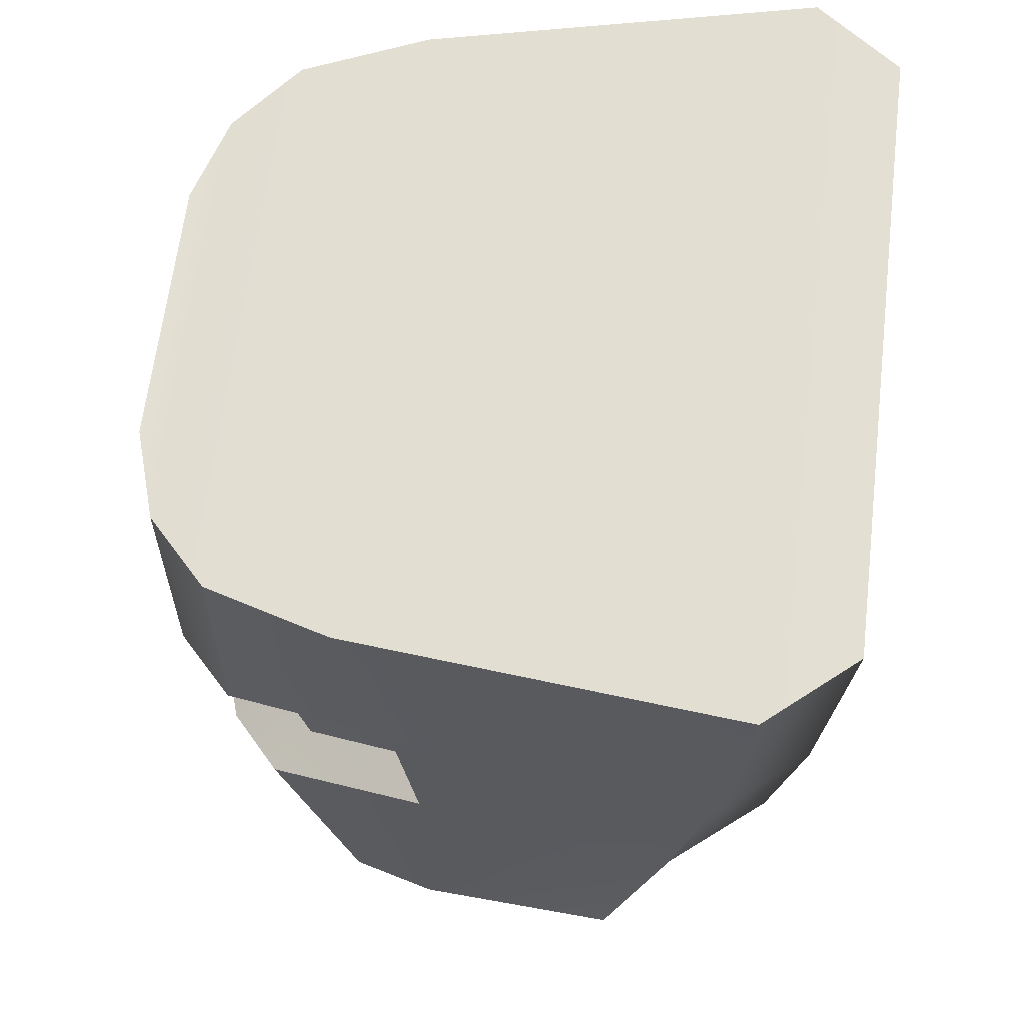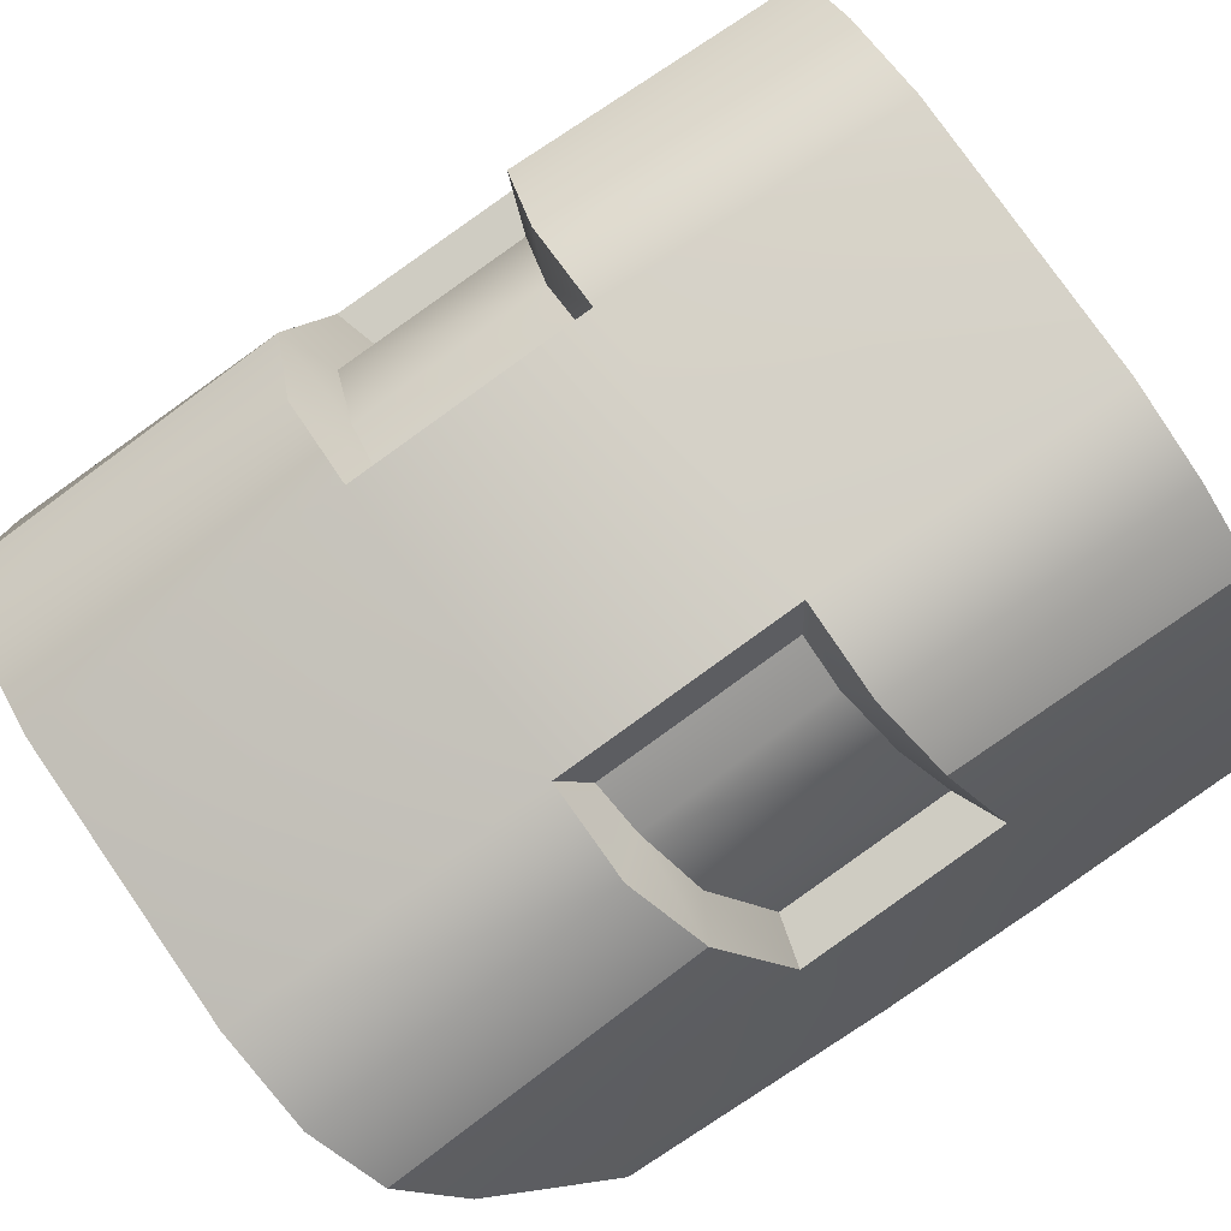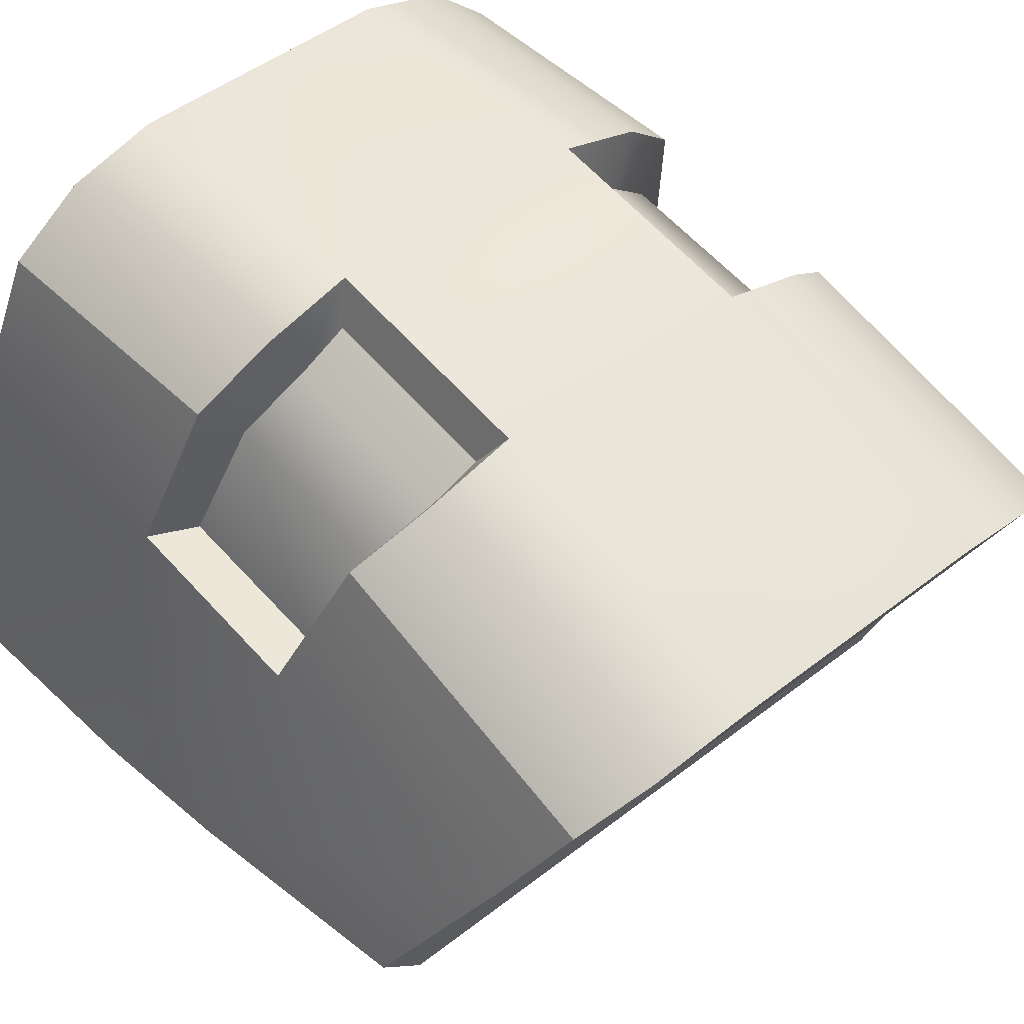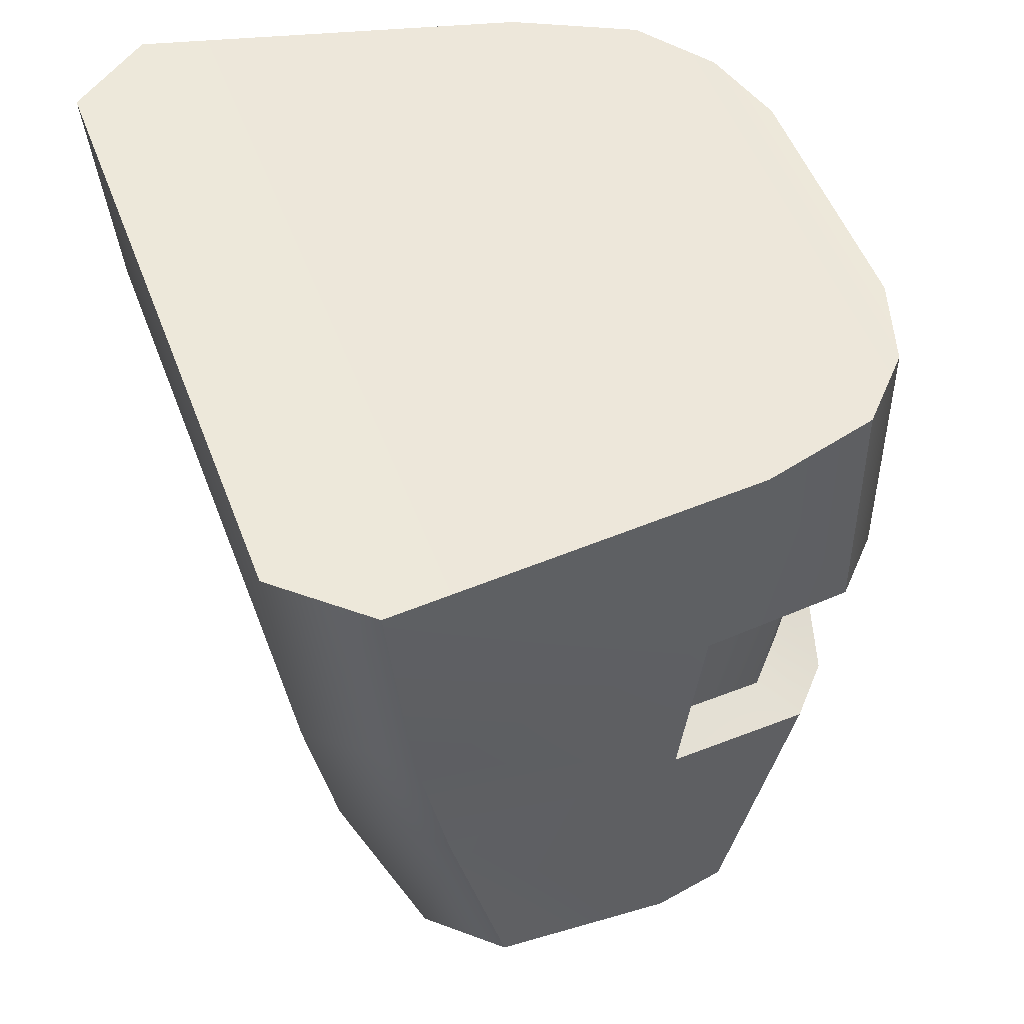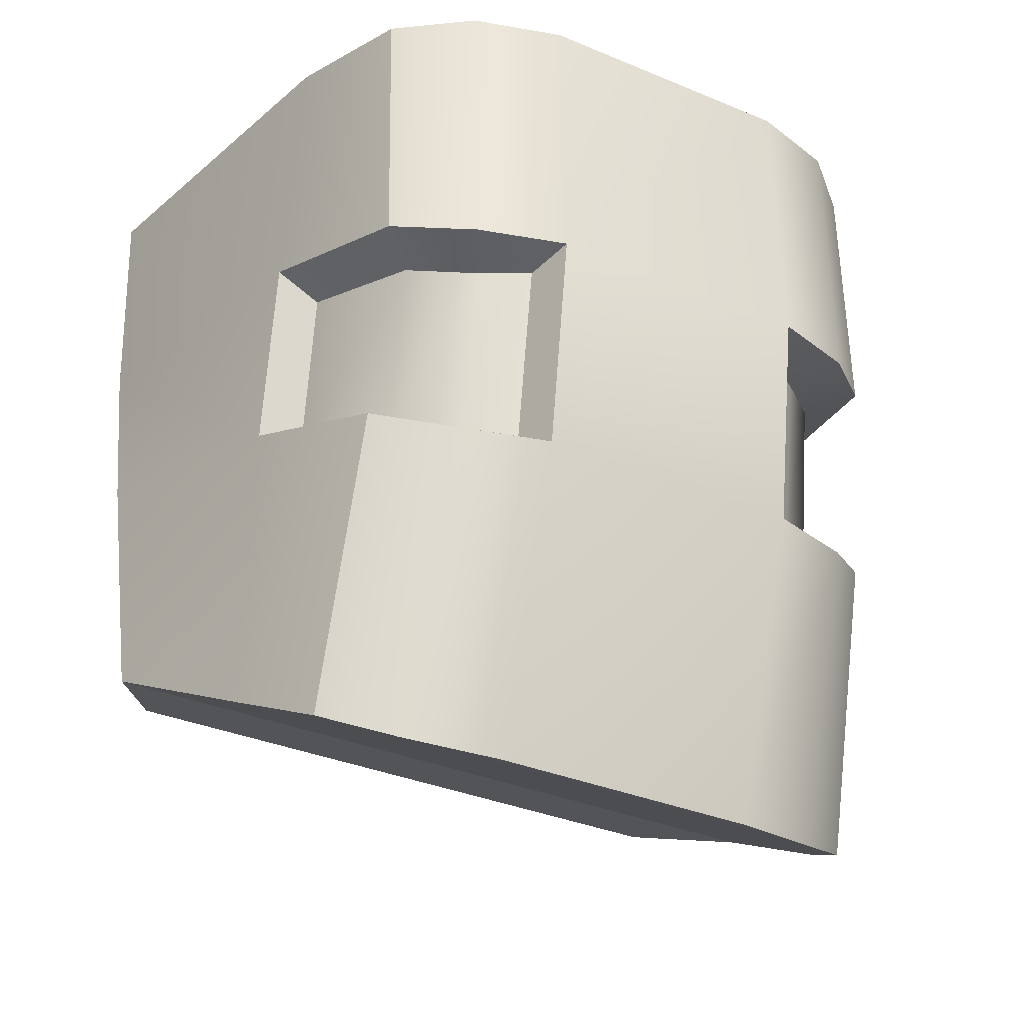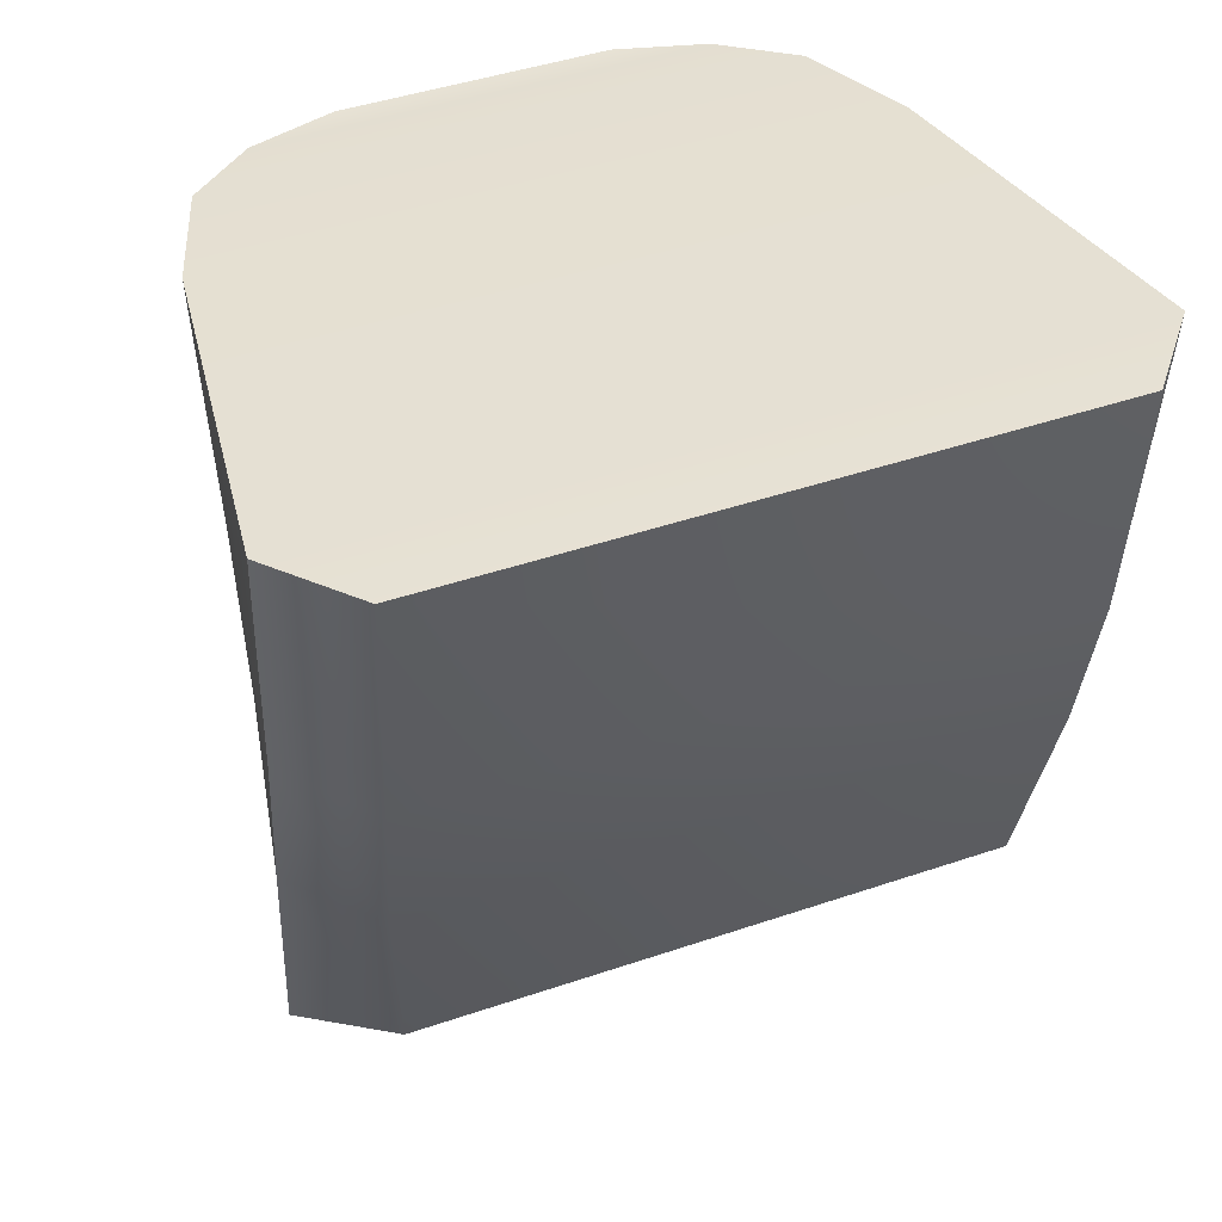
<metadata>
{"format":"obj","ext":"obj","renderer":"f3d","projection":"perspective","resolution":1024,"background":"white","views":[{"elev":64.4,"azim":-83.1,"up":"+Z"},{"elev":77.0,"azim":-124.7,"up":"+Y"},{"elev":47.8,"azim":138.7,"up":"+Y"},{"elev":52.4,"azim":69.5,"up":"+Z"},{"elev":-34.1,"azim":150.5,"up":"+Z"},{"elev":45.0,"azim":-21.5,"up":"+Z"}]}
</metadata>
<code>
g DrillTurret_01_CorpsePart
v 0.3923 1.406 0.1515
v -0.5628 1.406 0.1515
v -0.5627 1.377 0.5322
v 0.3922 1.377 0.5322
v 0.4972 1.507 0.5208
v 0.4159 2.091 0.4548
v 0.4132 2.028 0.08114
v 0.4967 1.539 0.1471
v 0.2505 2.375 0.4186
v 0.2467 2.384 -0.02616
v 0.3493 2.292 0.006295
v 0.3526 2.281 0.4319
v 0.4972 1.507 0.5208
v 0.4967 1.539 0.1471
v 0.3884 1.449 -0.09536
v -0.5589 1.449 -0.09536
v 0.4942 1.586 -0.1102
v 0.413 1.993 -0.219
v 0.4942 1.586 -0.1102
v 0.4832 1.677 -0.5156
v 0.4001 1.569 -0.4915
v 0.4148 1.991 -0.6887
v 0.4832 1.677 -0.5156
v 0.2482 2.334 -0.3604
v 0.2586 2.197 -0.801
v 0.3575 2.13 -0.7618
v 0.3502 2.247 -0.3168
v 0.117 2.416 0.4158
v 0.117 2.427 -0.03125
v 0.117 2.232 -0.8149
v 0.117 2.376 -0.3654
v 0.3502 2.247 -0.3168
v 0.3575 2.13 -0.7618
v 0.3526 2.281 0.4319
v 0.3493 2.292 0.006295
v 0.2467 2.384 -0.02616
v 0.2024 2.308 -0.03778
v 0.2888 2.23 -0.01062
v 0.3493 2.292 0.006295
v 0.117 2.427 -0.03125
v 0.1354 2.353 -0.04312
v 0.3502 2.247 -0.3168
v 0.2896 2.193 -0.2798
v 0.2036 2.266 -0.31
v 0.2482 2.334 -0.3604
v 0.1354 2.311 -0.3215
v 0.117 2.376 -0.3654
v 0.117 2.376 -0.3654
v 0.1354 2.311 -0.3215
v 0.1354 2.353 -0.04312
v 0.117 2.427 -0.03125
v 0.413 1.993 -0.219
v 0.3425 1.995 -0.1999
v 0.3427 2.024 0.05007
v 0.4132 2.028 0.08114
v 0.4132 2.028 0.08114
v 0.3427 2.024 0.05007
v 0.3425 1.995 -0.1999
v 0.413 1.993 -0.219
v -0.6677 1.507 0.5208
v -0.6672 1.539 0.1471
v -0.5837 2.028 0.08114
v -0.5864 2.091 0.4548
v -0.421 2.375 0.4186
v -0.5231 2.281 0.4319
v -0.5198 2.292 0.006295
v -0.4172 2.384 -0.02616
v -0.6677 1.507 0.5208
v -0.6672 1.539 0.1471
v -0.6647 1.586 -0.1102
v -0.5834 1.993 -0.219
v -0.6647 1.586 -0.1102
v -0.5203 1.569 -0.4915
v -0.6537 1.677 -0.5156
v -0.5853 1.991 -0.6887
v -0.6537 1.677 -0.5156
v -0.4187 2.334 -0.3604
v -0.5207 2.247 -0.3168
v -0.528 2.13 -0.7618
v -0.4291 2.197 -0.801
v -0.2875 2.416 0.4158
v -0.2875 2.427 -0.03125
v -0.2875 2.376 -0.3654
v -0.2875 2.232 -0.8149
v -0.5207 2.247 -0.3168
v -0.528 2.13 -0.7618
v -0.5198 2.292 0.006295
v -0.5231 2.281 0.4319
v 0.4159 2.091 0.4548
v 0.4972 1.507 0.5208
v -0.6677 1.507 0.5208
v -0.5864 2.091 0.4548
v 0.3526 2.281 0.4319
v -0.5231 2.281 0.4319
v 0.3922 1.377 0.5322
v -0.5627 1.377 0.5322
v -0.4172 2.384 -0.02616
v -0.5198 2.292 0.006295
v -0.4593 2.23 -0.01062
v -0.3729 2.308 -0.03778
v -0.2875 2.427 -0.03125
v -0.3059 2.353 -0.04312
v -0.5207 2.247 -0.3168
v -0.4187 2.334 -0.3604
v -0.3741 2.266 -0.31
v -0.46 2.193 -0.2798
v -0.2875 2.376 -0.3654
v -0.3059 2.311 -0.3215
v -0.2875 2.376 -0.3654
v -0.2875 2.427 -0.03125
v -0.3059 2.353 -0.04312
v -0.3059 2.311 -0.3215
v -0.5834 1.993 -0.219
v -0.513 1.995 -0.1999
v -0.5837 2.028 0.08114
v -0.5131 2.024 0.05007
v -0.5837 2.028 0.08114
v -0.5834 1.993 -0.219
v -0.513 1.995 -0.1999
v -0.5131 2.024 0.05007
v -0.2875 2.232 -0.8149
v -0.4291 2.197 -0.801
v 0.2586 2.197 -0.801
v 0.117 2.232 -0.8149
v -0.5203 1.569 -0.4915
v 0.4001 1.569 -0.4915
v 0.4832 1.677 -0.5156
v -0.6537 1.677 -0.5156
v 0.1354 2.353 -0.04312
v 0.1354 2.311 -0.3215
v 0.2036 2.266 -0.31
v 0.2024 2.308 -0.03778
v 0.2896 2.193 -0.2798
v 0.2888 2.23 -0.01062
v 0.3425 1.995 -0.1999
v 0.3427 2.024 0.05007
v -0.3729 2.308 -0.03778
v -0.3741 2.266 -0.31
v -0.3059 2.311 -0.3215
v -0.3059 2.353 -0.04312
v -0.4593 2.23 -0.01062
v -0.46 2.193 -0.2798
v -0.5131 2.024 0.05007
v -0.513 1.995 -0.1999
v -0.2875 2.416 0.4158
v 0.117 2.416 0.4158
v 0.2505 2.375 0.4186
v -0.421 2.375 0.4186
v -0.5853 1.991 -0.6887
v -0.6537 1.677 -0.5156
v 0.4832 1.677 -0.5156
v 0.4148 1.991 -0.6887
v -0.528 2.13 -0.7618
v 0.3575 2.13 -0.7618
g DrillTurret_01_CorpsePart_0
f 3 2 1
f 4 3 1
f 7 6 5
f 8 7 5
f 11 10 9
f 12 11 9
f 1 14 13
f 4 1 13
f 2 16 15
f 1 2 15
f 15 17 14
f 1 15 14
f 8 19 18
f 7 8 18
f 21 20 17
f 15 21 17
f 19 23 22
f 18 19 22
f 26 25 24
f 27 26 24
f 28 9 10
f 29 28 10
f 24 25 30
f 31 24 30
f 22 33 32
f 18 22 32
f 35 34 6
f 7 35 6
f 38 37 36
f 39 38 36
f 37 41 40
f 36 37 40
f 44 43 42
f 45 44 42
f 46 44 45
f 47 46 45
f 50 49 48
f 51 50 48
f 43 53 52
f 42 43 52
f 54 38 39
f 55 54 39
f 58 57 56
f 59 58 56
f 62 61 60
f 63 62 60
f 66 65 64
f 67 66 64
f 2 3 68
f 69 2 68
f 16 2 69
f 70 16 69
f 61 62 71
f 72 61 71
f 73 16 70
f 74 73 70
f 72 71 75
f 76 72 75
f 79 78 77
f 80 79 77
f 81 28 29
f 82 81 29
f 82 29 31
f 83 82 31
f 83 31 30
f 84 83 30
f 81 82 67
f 64 81 67
f 77 83 84
f 80 77 84
f 75 71 85
f 86 75 85
f 87 62 63
f 88 87 63
f 91 90 89
f 92 91 89
f 92 89 93
f 94 92 93
f 96 95 90
f 91 96 90
f 99 98 97
f 100 99 97
f 100 97 101
f 102 100 101
f 105 104 103
f 106 105 103
f 108 107 104
f 105 108 104
f 111 110 109
f 112 111 109
f 106 103 113
f 114 106 113
f 116 115 98
f 99 116 98
f 119 118 117
f 120 119 117
f 123 122 121
f 124 123 121
f 127 126 125
f 128 127 125
f 131 130 129
f 132 131 129
f 133 131 132
f 134 133 132
f 134 136 135
f 133 134 135
f 139 138 137
f 140 139 137
f 138 142 141
f 137 138 141
f 143 141 142
f 144 143 142
f 147 146 145
f 148 147 145
f 94 93 147
f 148 94 147
f 151 150 149
f 152 151 149
f 152 149 153
f 154 152 153
f 154 153 122
f 123 154 122
f 15 16 73
f 21 15 73

</code>
